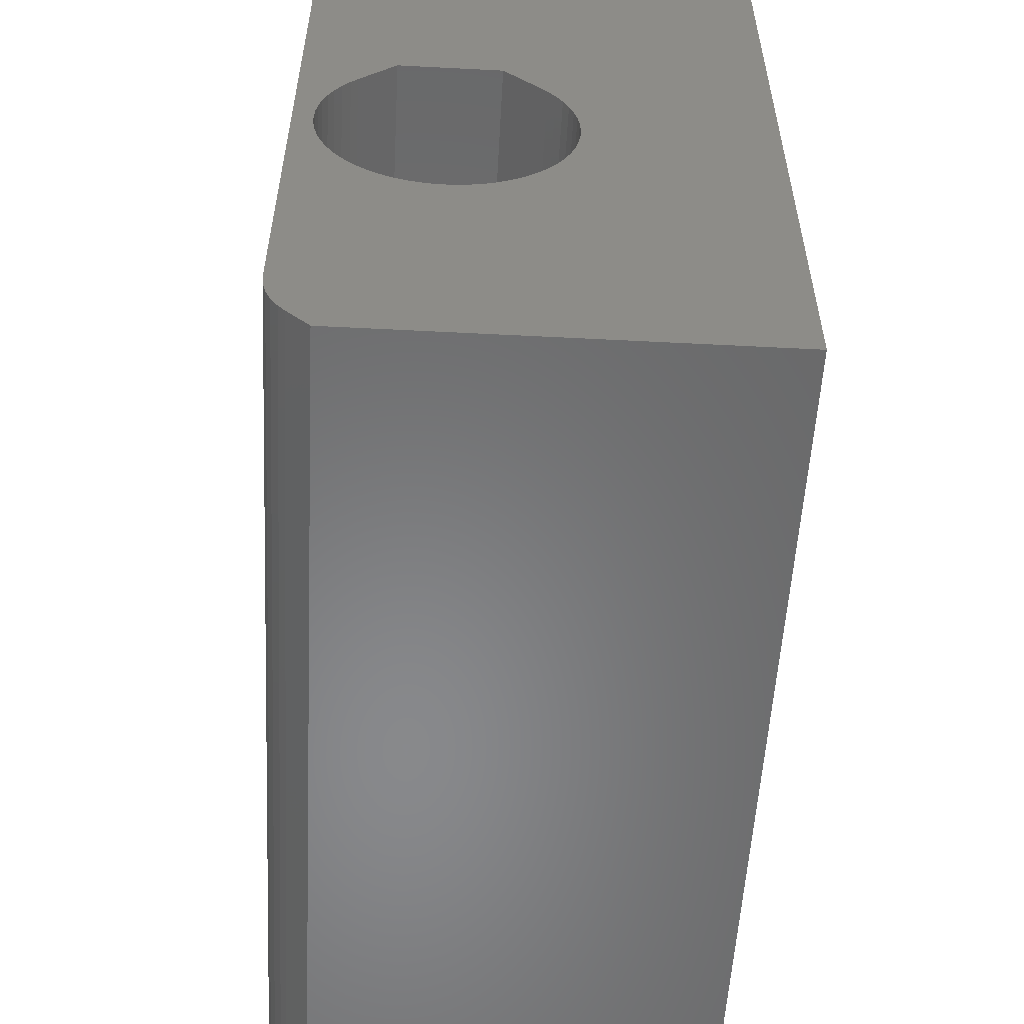
<metadata>
{"format":"stl","ext":"stl","renderer":"f3d","projection":"perspective","resolution":1024,"background":"white","views":[{"elev":-55.1,"azim":86.9,"up":"+Z"}]}
</metadata>
<code>
# stl→obj: 430 verts, 868 faces
v -9.412e-16 -7.968 14.21
v -9.412e-16 -7.968 2.2
v -9.219e-16 -8.359 14.51
v -9.292e-16 -8.212 2.2
v -9.219e-16 -8.359 2.053
v -9.412e-16 5 14.21
v -9.412e-16 -5.1 -1.843e-15
v -9.412e-16 5 -9.793
v -9.412e-16 -7.968 -2.083
v -9.412e-16 -7.968 -9.793
v -9.412e-16 -7.79 -2.145
v -9.412e-16 -7.3 -2.2
v -9.412e-16 -6.81 -2.145
v -9.412e-16 -6.345 -1.982
v -9.412e-16 -5.928 -1.72
v -9.412e-16 -5.58 -1.372
v -9.412e-16 -5.318 -0.955
v -9.412e-16 -5.155 -0.49
v -9.412e-16 -5.155 0.49
v -9.412e-16 -6.388 2.2
v -9.412e-16 -5.744 1.556
v -9.412e-16 -5.318 0.955
v -9.412e-16 -5.58 1.372
v -9.412e-16 -5.754 1.546
v -9.219e-16 5 14.51
v -8.775e-16 -8.795 14.75
v -8.775e-16 -8.795 1.617
v -8.775e-16 5 14.75
v 3 -8.856 1.556
v -8.686e-16 -8.856 1.556
v 3 -8.212 2.2
v 3 -6.388 2.2
v 3 -5.744 1.556
v 3 -5.754 1.546
v 3 -5.58 1.372
v 3 -5.318 0.955
v 3 -5.155 0.49
v 3 -5.1 -2.509e-15
v 3 -5.155 -0.49
v 3 -5.318 -0.955
v 3 -5.58 -1.372
v 3 -5.928 -1.72
v 3 -6.345 -1.982
v 3 -6.81 -2.145
v 3 -7.3 -2.2
v 3 -7.79 -2.145
v -9.271e-16 -8.255 -1.982
v 3 -8.255 -1.982
v -9.219e-16 -8.359 -9.489
v -9.219e-16 -8.359 -1.917
v -9.348e-16 -7.633 -10.16
v -9.348e-16 5 -10.16
v -9.028e-16 -7.362 -10.57
v -8.462e-16 -7.163 -11.03
v -7.667e-16 -7.041 -11.51
v -6.661e-16 -7 -12
v -5.473e-16 -7.041 -12.49
v -4.137e-16 -7.163 -12.97
v -2.687e-16 -7.362 -13.43
v -1.164e-16 -7.633 -13.84
v 0 -7.879 -14.12
v 3.903e-16 -8.758 -15
v 9.42e-16 -11.24 -15
v 9.419e-16 -12.12 -14.12
v 9.348e-16 -12.37 -13.84
v 9.028e-16 -12.64 -13.43
v 8.462e-16 -12.84 -12.97
v 7.667e-16 -12.96 -12.49
v 6.661e-16 -13 -12
v 5.473e-16 -12.96 -11.51
v 4.137e-16 -12.84 -11.03
v 2.687e-16 -12.64 -10.57
v 1.164e-16 -12.37 -10.16
v -3.886e-17 -12.03 -9.793
v -1.932e-16 -11.64 -9.489
v -3.424e-16 -11.21 -9.253
v -4.823e-16 -10.74 -9.092
v -6.088e-16 -10.25 -9.01
v -7.19e-16 -9.752 -9.01
v -8.091e-16 -9.264 -9.092
v -8.775e-16 -8.795 -9.253
v -8.091e-16 5 14.91
v -7.19e-16 5 14.99
v 12 5 14.99
v 12 5 9.8
v 22.4 5 9.8
v 22.4 5 14.99
v 34.4 5 14.99
v 34.4 5 9
v 34.4 5 -15
v 15.83 5 -1.72
v 7.105e-16 5 -15
v 3.903e-16 5 -15
v 0 5 -14.12
v -1.164e-16 5 -13.84
v -2.687e-16 5 -13.43
v -4.137e-16 5 -12.97
v -5.473e-16 5 -12.49
v -6.661e-16 5 -12
v -7.667e-16 5 -11.51
v -8.462e-16 5 -11.03
v -9.028e-16 5 -10.57
v 18.92 5 -1.372
v 18.57 5 -1.72
v 15.05 5 -0.49
v 17.69 5 -2.145
v 17.2 5 -2.2
v 15.22 5 -0.955
v 16.71 5 -2.145
v 15.48 5 -1.372
v 16.25 5 -1.982
v 18.16 5 -1.982
v 19.18 5 -0.955
v 19.34 5 -0.49
v 19.4 5 -3.109e-16
v 19.34 5 0.49
v 19.18 5 0.955
v 18.92 5 1.372
v 18.76 5 1.556
v 18.75 5 1.546
v 16.29 5 2.2
v 18.11 5 2.2
v 15.48 5 1.372
v 15.65 5 1.546
v 15.64 5 1.556
v 15.22 5 0.955
v 15.05 5 0.49
v 15 5 6.661e-16
v -8.091e-16 -9.264 14.91
v -8.701e-16 -8.846 1.546
v -8.447e-16 -9.02 1.372
v -8.091e-16 -9.264 0.9836
v 3 -10.3 -3.875
v 3 -9.892 -4.158
v 3 -9.458 -4.399
v 3 -8.528 -4.744
v 3 -9.002 -4.595
v 3 -8.042 -4.843
v 3 -7.548 -4.894
v 3 -7.052 -4.894
v 3 -6.558 -4.843
v 3 -6.072 -4.744
v 3 -5.598 -4.595
v 3 -5.142 -4.399
v 3 -4.708 -4.158
v 3 -4.301 -3.875
v 3 -3.924 -3.551
v 3 -3.582 -3.192
v 3 -3.278 -2.799
v 3 -3.016 -2.378
v 3 -2.797 -1.932
v 3 -2.625 -1.467
v 3 -2.5 -0.986
v 3 -2.425 -0.496
v 3 -2.4 -1.621e-15
v 3 -2.425 0.496
v 3 -2.797 1.932
v 3 -3.582 3.192
v 3 -5.27 4.9
v 3 -3.839 3.461
v 3 -3.835 3.465
v 3 -10.76 3.461
v 3 -9.33 4.9
v 3 -10.77 3.465
v 3 -11.32 2.799
v 3 -11.02 3.192
v 3 -11.58 2.378
v 3 -11.8 1.932
v 3 -11.97 1.467
v 3 -12.1 0.986
v 3 -12.18 0.496
v 3 -12.2 -1.621e-15
v 3 -12.18 -0.496
v 3 -12.1 -0.986
v 3 -11.97 -1.467
v 3 -11.8 -1.932
v 3 -11.58 -2.378
v 3 -11.32 -2.799
v 3 -11.02 -3.192
v 3 -10.68 -3.551
v 3 -9.282 -0.955
v 3 -9.02 -1.372
v 3 -9.445 -0.49
v 3 -9.282 0.955
v 3 -9.02 1.372
v 3 -9.5 -2.509e-15
v 3 -9.445 0.49
v 3 -3.016 2.378
v 3 -3.278 2.799
v 3 -8.846 1.546
v 3 -2.625 1.467
v 3 -2.5 0.986
v 3 -8.672 -1.72
v -8.9e-16 -8.672 -1.72
v -8.775e-16 -8.795 -1.597
v -8.447e-16 -9.02 -1.372
v -8.091e-16 -9.264 -0.9836
v -7.19e-16 -9.752 14.99
v -8.058e-16 -9.282 0.955
v -7.757e-16 -9.445 0.49
v -7.655e-16 -9.5 -1.843e-15
v -7.757e-16 -9.445 -0.49
v -8.058e-16 -9.282 -0.955
v -6.088e-16 -10.25 14.99
v -4.823e-16 -10.74 14.91
v -3.424e-16 -11.21 14.75
v -1.932e-16 -11.64 14.51
v -3.886e-17 -12.03 14.21
v 1.164e-16 -12.37 13.84
v 2.687e-16 -12.64 13.43
v 4.137e-16 -12.84 12.97
v 5.473e-16 -12.96 12.49
v 6.661e-16 -13 12
v 34.4 -13 -12
v 34.4 -12.96 -12.49
v 34.4 -13 12
v 34.4 -12.84 -12.97
v 34.4 -12.64 -13.43
v 34.4 -12.37 -13.84
v 34.4 -12.12 -14.12
v 34.4 -11.24 -15
v 9.42e-16 3.958 -15
v 34.4 3.958 -15
v 34.4 3.958 9
v 34.4 4.952 14.99
v 34.4 3.995 14.75
v 34.4 4.464 14.91
v 34.4 3.559 14.51
v 34.4 3.168 14.21
v 34.4 2.833 13.84
v 34.4 2.562 13.43
v 34.4 2.363 12.97
v 34.4 2.241 12.49
v 34.4 2.2 12
v 34.4 2.241 11.51
v 34.4 2.363 11.03
v 34.4 2.562 10.57
v 34.4 2.833 10.16
v 34.4 3.079 9.879
v 34.4 -9.752 14.99
v 34.4 -10.25 14.99
v 22.4 -5.2 14.99
v 12 -5.2 14.99
v 22.4 -5.2 9.8
v 20.9 2 9.8
v 12 -5.2 9.8
v 13.5 2 9.8
v 20.9 -1.6 9.8
v 13.5 -1.6 9.8
v 15.05 2 -0.49
v 15 2 -6.661e-16
v 15.22 2 -0.955
v 15.05 2 0.49
v 15.22 2 0.955
v 15.48 2 1.372
v 15.65 2 1.546
v 15.64 2 1.556
v 16.29 2 2.2
v 18.11 2 2.2
v 18.76 2 1.556
v 18.75 2 1.546
v 18.92 2 1.372
v 19.18 2 0.955
v 19.34 2 0.49
v 19.4 2 -1.643e-15
v 19.34 2 -0.49
v 19.18 2 -0.955
v 18.92 2 -1.372
v 18.57 2 -1.72
v 18.16 2 -1.982
v 17.69 2 -2.145
v 17.2 2 -2.2
v 16.71 2 -2.145
v 16.25 2 -1.982
v 15.83 2 -1.72
v 15.48 2 -1.372
v 34.4 -10.68 -3.551
v 34.4 -10.3 -3.875
v 34.4 -9.892 -4.158
v 34.4 -11.02 -3.192
v 34.4 -11.32 -2.799
v 34.4 -11.24 -2.902
v 34.4 -11.58 -2.378
v 34.4 -11.8 -1.932
v 34.4 -11.97 -1.467
v 34.4 -12.1 -0.986
v 34.4 -12.18 -0.496
v 34.4 -12.12 -0.8488
v 34.4 -12.2 -8.593e-15
v 34.4 -12.18 0.496
v 34.4 -12.1 0.986
v 34.4 -12.12 0.8488
v 34.4 -11.97 1.467
v 34.4 -11.8 1.932
v 34.4 -11.58 2.378
v 34.4 -11.32 2.799
v 34.4 -11.02 3.192
v 34.4 -11.24 2.902
v 34.4 -10.76 3.461
v 34.4 -10.77 3.465
v 34.4 -9.33 4.9
v 34.4 -5.27 4.9
v 34.4 -3.835 3.465
v 34.4 -3.839 3.461
v 34.4 -3.582 3.192
v 34.4 -3.278 2.799
v 34.4 -3.016 2.378
v 16.29 -2.929 2.2
v 18.11 -2.929 2.2
v 16.02 -2.797 1.932
v 18.38 -2.797 1.932
v 34.4 -2.797 1.932
v 15.57 -2.625 1.467
v 15.65 -2.654 1.546
v 15.64 -2.658 1.556
v 15.24 -2.5 0.986
v 15.48 -2.6 1.372
v 15.06 -2.425 0.496
v 15.22 -2.495 0.955
v 15 -2.4 -2.62e-15
v 15.05 -2.425 0.49
v 15 -2.4 -4.285e-15
v 15.06 -2.425 -0.496
v 15.05 -2.425 -0.49
v 15.24 -2.5 -0.986
v 15.22 -2.495 -0.955
v 15.57 -2.625 -1.467
v 15.48 -2.6 -1.372
v 16.17 -2.797 -1.932
v 15.83 -2.719 -1.72
v 34.4 -3.016 -2.378
v 34.4 -2.797 -1.932
v 18.23 -2.797 -1.932
v 17.69 -2.902 -2.145
v 18.16 -2.822 -1.982
v 17.2 -2.929 -2.2
v 16.71 -2.902 -2.145
v 16.25 -2.822 -1.982
v 34.4 -3.278 -2.799
v 34.4 -3.582 -3.192
v 34.4 -3.924 -3.551
v 34.4 -4.301 -3.875
v 34.4 -4.708 -4.158
v 34.4 -5.142 -4.399
v 34.4 -5.598 -4.595
v 34.4 -6.072 -4.744
v 34.4 -6.558 -4.843
v 34.4 -7.052 -4.894
v 34.4 -7.548 -4.894
v 34.4 -8.042 -4.843
v 34.4 -8.528 -4.744
v 34.4 -9.002 -4.595
v 34.4 -9.458 -4.399
v 34.4 -10.74 14.91
v 34.4 -11.21 14.75
v 34.4 -11.64 14.51
v 34.4 -12.03 14.21
v 34.4 -12.37 13.84
v 34.4 -12.64 13.43
v 34.4 -12.84 12.97
v 34.4 -12.96 12.49
v 34.4 -12.96 11.51
v 34.4 -12.84 11.03
v 34.4 -12.64 10.57
v 34.4 -12.37 10.16
v 34.4 -12.12 9.879
v 34.4 -11.24 9
v 34.4 -2.625 1.467
v 34.4 -2.5 0.986
v 34.4 -2.425 0.496
v 34.4 -2.4 -8.593e-15
v 34.4 -2.425 -0.496
v 34.4 -2.5 -0.986
v 34.4 -2.625 -1.467
v 13.5 2 3.7
v 20.9 2 3.7
v 13.5 2 1.1e-15
v 13.5 -1.6 3.008e-16
v 20.9 -1.6 -1.011e-15
v 19.34 -1.6 0.49
v 19.4 -1.6 -7.454e-16
v 19.18 -1.6 0.955
v 18.92 -1.6 1.372
v 18.11 -1.6 2.2
v 18.76 -1.6 1.556
v 16.29 -1.6 2.2
v 15.64 -1.6 1.556
v 15.65 -1.6 1.546
v 15.48 -1.6 1.372
v 15.22 -1.6 0.955
v 15.05 -1.6 0.49
v 15 -1.6 3.484e-17
v 18.75 -1.6 1.546
v 20.9 -1.6 3.7
v 13.5 2 -3.7
v 20.9 2 -3.7
v 18.76 -2.658 1.556
v 18.75 -2.654 1.546
v 18.82 -2.625 1.467
v 15.05 -1.6 -0.49
v 15 -1.6 -2.265e-15
v 15.22 -1.6 -0.955
v 15.48 -1.6 -1.372
v 15.83 -1.6 -1.72
v 16.25 -1.6 -1.982
v 16.71 -1.6 -2.145
v 17.2 -1.6 -2.2
v 17.69 -1.6 -2.145
v 18.16 -1.6 -1.982
v 18.57 -2.719 -1.72
v 18.57 -1.6 -1.72
v 18.82 -2.625 -1.467
v 19.16 -2.5 -0.986
v 18.92 -2.6 -1.372
v 19.34 -2.425 -0.496
v 19.18 -2.495 -0.955
v 19.4 -2.4 -5.262e-15
v 19.34 -2.425 -0.49
v 19.34 -2.425 0.49
v 19.4 -2.4 -3.597e-15
v 19.34 -2.425 0.496
v 19.18 -2.495 0.955
v 19.16 -2.5 0.986
v 18.92 -2.6 1.372
v 13.5 -1.6 -3.7
v 19.4 -1.6 -3.242e-15
v 20.9 -1.6 -3.7
v 18.92 -1.6 -1.372
v 19.18 -1.6 -0.955
v 19.34 -1.6 -0.49
f 1 2 3
f 3 2 4
f 3 4 5
f 1 6 2
f 7 6 8
f 9 8 10
f 11 8 9
f 12 8 11
f 13 8 12
f 14 8 13
f 15 8 14
f 16 8 15
f 17 8 16
f 18 8 17
f 19 6 7
f 20 6 21
f 22 6 19
f 23 6 22
f 21 6 23
f 24 21 23
f 2 6 20
f 7 8 18
f 1 3 6
f 6 3 25
f 3 5 26
f 26 5 27
f 3 26 25
f 25 26 28
f 29 30 31
f 31 30 27
f 31 27 5
f 31 5 4
f 2 20 4
f 4 20 32
f 4 32 31
f 33 32 21
f 21 32 20
f 24 34 33
f 21 24 33
f 23 35 34
f 24 23 34
f 22 36 35
f 23 22 35
f 19 37 36
f 22 19 36
f 7 38 37
f 19 7 37
f 18 39 38
f 7 18 38
f 17 40 39
f 18 17 39
f 16 41 40
f 17 16 40
f 15 42 41
f 16 15 41
f 14 43 42
f 15 14 42
f 13 44 43
f 14 13 43
f 12 45 44
f 13 12 44
f 46 45 12
f 11 46 12
f 47 48 46
f 9 47 11
f 11 47 46
f 9 10 47
f 47 10 49
f 47 49 50
f 10 8 51
f 51 8 52
f 10 51 49
f 49 51 53
f 49 53 54
f 49 54 55
f 49 55 56
f 49 56 57
f 49 57 58
f 49 58 59
f 49 59 60
f 49 60 61
f 49 61 62
f 49 62 63
f 49 63 64
f 49 64 65
f 49 65 66
f 49 66 67
f 49 67 68
f 49 68 69
f 49 69 70
f 49 70 71
f 49 71 72
f 49 72 73
f 49 73 74
f 49 74 75
f 49 75 76
f 49 76 77
f 49 77 78
f 49 78 79
f 49 79 80
f 49 80 81
f 28 82 25
f 25 82 83
f 25 83 84
f 25 84 85
f 86 87 88
f 86 88 89
f 86 89 85
f 85 89 90
f 91 90 92
f 25 92 93
f 25 93 94
f 25 94 95
f 25 95 96
f 25 96 97
f 25 97 98
f 25 98 99
f 25 99 100
f 25 100 101
f 25 101 102
f 25 102 52
f 25 52 8
f 25 8 6
f 103 90 104
f 25 105 92
f 106 90 107
f 105 108 92
f 107 90 109
f 108 110 92
f 111 90 91
f 110 91 92
f 112 90 106
f 104 90 112
f 113 90 103
f 114 90 113
f 115 90 114
f 116 90 115
f 117 90 116
f 118 90 117
f 85 90 118
f 119 118 120
f 85 118 119
f 121 85 122
f 123 25 124
f 85 121 25
f 121 125 25
f 125 124 25
f 122 85 119
f 126 25 123
f 127 25 126
f 128 25 127
f 25 128 105
f 109 90 111
f 26 129 28
f 28 129 82
f 26 27 129
f 129 27 30
f 30 130 131
f 30 131 129
f 131 132 129
f 133 134 135
f 136 133 137
f 137 133 135
f 138 133 136
f 139 133 138
f 140 133 139
f 141 133 140
f 142 133 141
f 143 133 142
f 144 133 143
f 145 133 144
f 146 133 145
f 147 133 146
f 148 133 147
f 149 133 148
f 150 133 149
f 151 133 150
f 152 133 151
f 153 133 152
f 154 133 153
f 43 133 154
f 43 44 133
f 42 43 155
f 40 41 156
f 37 38 157
f 35 36 158
f 159 160 161
f 162 133 163
f 164 162 163
f 165 133 166
f 167 133 165
f 168 133 167
f 169 133 168
f 170 133 169
f 171 133 170
f 172 133 171
f 173 133 172
f 174 133 173
f 175 133 174
f 176 133 175
f 177 133 176
f 178 133 177
f 179 133 178
f 180 133 179
f 33 35 160
f 181 133 182
f 183 133 181
f 184 185 163
f 186 133 183
f 163 133 186
f 163 186 187
f 29 31 163
f 34 35 33
f 36 188 189
f 29 185 190
f 163 185 29
f 163 31 159
f 159 32 160
f 32 33 160
f 160 35 158
f 158 36 189
f 188 37 157
f 157 38 191
f 191 39 192
f 192 40 156
f 156 41 155
f 44 45 133
f 41 42 155
f 155 43 154
f 45 46 133
f 46 48 133
f 39 40 192
f 38 39 191
f 48 193 133
f 187 184 163
f 162 166 133
f 193 182 133
f 31 32 159
f 36 37 188
f 29 190 30
f 30 190 130
f 50 194 193
f 47 50 48
f 48 50 193
f 50 49 194
f 194 49 81
f 194 81 195
f 51 52 53
f 53 52 102
f 195 81 196
f 196 81 80
f 196 80 197
f 129 132 198
f 198 132 199
f 198 199 200
f 200 201 198
f 202 80 201
f 203 197 80
f 203 80 202
f 201 80 79
f 201 79 198
f 198 79 204
f 204 79 78
f 204 78 205
f 205 78 77
f 205 77 206
f 206 77 76
f 206 76 207
f 207 76 75
f 207 75 208
f 208 75 74
f 208 74 209
f 209 74 73
f 209 73 210
f 210 73 72
f 210 72 211
f 211 72 71
f 211 71 212
f 212 71 70
f 212 70 213
f 213 70 69
f 214 69 68
f 215 214 68
f 216 213 69
f 214 216 69
f 215 68 67
f 217 215 67
f 217 67 66
f 218 217 66
f 218 66 65
f 219 218 65
f 219 65 64
f 220 219 64
f 220 64 63
f 221 220 63
f 63 222 221
f 221 222 223
f 62 93 63
f 63 93 92
f 63 92 222
f 61 94 62
f 62 94 93
f 60 95 61
f 61 95 94
f 59 96 60
f 60 96 95
f 58 97 59
f 59 97 96
f 57 98 58
f 58 98 97
f 56 99 57
f 57 99 98
f 55 100 56
f 56 100 99
f 54 101 55
f 55 101 100
f 53 102 54
f 54 102 101
f 92 90 222
f 222 90 223
f 90 89 224
f 223 90 224
f 89 88 225
f 226 89 227
f 227 89 225
f 228 89 226
f 229 89 228
f 230 89 229
f 231 89 230
f 232 89 231
f 233 89 232
f 234 89 233
f 235 89 234
f 236 89 235
f 237 89 236
f 238 89 237
f 239 89 238
f 224 89 239
f 88 240 241
f 225 88 241
f 242 198 240
f 243 84 83
f 88 87 240
f 243 198 242
f 83 198 243
f 87 242 240
f 86 244 87
f 87 244 242
f 245 86 85
f 246 247 85
f 244 86 245
f 248 249 244
f 244 245 248
f 246 249 247
f 246 244 249
f 247 245 85
f 246 85 84
f 243 246 84
f 129 198 82
f 82 198 83
f 250 105 128
f 251 250 128
f 252 108 105
f 250 252 105
f 128 127 253
f 251 128 253
f 127 126 254
f 253 127 254
f 126 123 255
f 254 126 255
f 123 124 256
f 255 123 256
f 256 124 125
f 257 256 125
f 121 258 125
f 125 258 257
f 258 121 259
f 259 121 122
f 119 260 122
f 122 260 259
f 260 119 120
f 261 260 120
f 118 262 120
f 120 262 261
f 117 263 118
f 118 263 262
f 116 264 117
f 117 264 263
f 115 265 116
f 116 265 264
f 115 114 265
f 265 114 266
f 114 113 266
f 266 113 267
f 113 103 267
f 267 103 268
f 268 103 104
f 269 268 104
f 269 104 112
f 270 269 112
f 270 112 106
f 271 270 106
f 271 106 107
f 272 271 107
f 272 107 109
f 273 272 109
f 273 109 111
f 274 273 111
f 274 111 91
f 275 274 91
f 275 91 110
f 276 275 110
f 276 110 108
f 252 276 108
f 184 199 185
f 185 199 132
f 185 132 131
f 185 131 190
f 190 131 130
f 277 278 133
f 180 277 133
f 278 279 134
f 133 278 134
f 280 277 179
f 179 277 180
f 281 282 178
f 178 282 280
f 178 280 179
f 283 281 177
f 177 281 178
f 284 283 176
f 176 283 177
f 285 284 175
f 175 284 176
f 286 285 174
f 174 285 175
f 287 288 173
f 173 288 286
f 173 286 174
f 289 287 172
f 172 287 173
f 290 289 171
f 171 289 172
f 291 292 170
f 170 292 290
f 170 290 171
f 293 291 169
f 169 291 170
f 294 293 168
f 168 293 169
f 295 294 167
f 167 294 168
f 296 295 165
f 165 295 167
f 297 298 166
f 166 298 296
f 166 296 165
f 299 297 162
f 162 297 166
f 299 162 300
f 300 162 164
f 301 300 163
f 163 300 164
f 163 159 301
f 301 159 302
f 161 303 302
f 159 161 302
f 304 303 161
f 160 304 161
f 305 304 160
f 158 305 160
f 306 305 158
f 189 306 158
f 307 306 189
f 188 307 189
f 307 308 309
f 310 308 188
f 311 312 309
f 312 307 309
f 307 188 308
f 188 157 310
f 313 314 315
f 157 313 315
f 310 157 315
f 157 191 313
f 316 317 191
f 191 317 313
f 316 191 192
f 318 319 192
f 192 319 316
f 318 192 156
f 156 320 321
f 322 320 156
f 318 156 321
f 156 155 322
f 323 324 155
f 155 324 322
f 323 155 154
f 325 326 154
f 154 326 323
f 325 154 153
f 327 328 153
f 153 328 325
f 327 153 152
f 329 330 152
f 152 330 327
f 329 152 151
f 331 332 333
f 334 331 335
f 335 331 333
f 336 331 334
f 150 331 336
f 151 336 337
f 151 337 338
f 151 338 329
f 150 336 151
f 339 331 150
f 149 339 150
f 340 339 149
f 148 340 149
f 341 340 148
f 147 341 148
f 342 341 147
f 146 342 147
f 343 342 146
f 145 343 146
f 344 343 145
f 144 344 145
f 345 344 144
f 143 345 144
f 346 345 143
f 142 346 143
f 347 346 142
f 141 347 142
f 348 347 141
f 140 348 141
f 349 348 140
f 139 349 140
f 350 349 139
f 138 350 139
f 351 350 138
f 136 351 138
f 352 351 136
f 137 352 136
f 353 352 137
f 135 353 137
f 279 353 135
f 134 279 135
f 203 181 197
f 197 181 182
f 197 182 196
f 196 182 195
f 195 182 193
f 195 193 194
f 187 200 184
f 184 200 199
f 186 201 187
f 187 201 200
f 186 183 201
f 201 183 202
f 183 181 202
f 202 181 203
f 240 198 204
f 241 240 204
f 241 204 205
f 354 241 205
f 354 205 206
f 355 354 206
f 355 206 207
f 356 355 207
f 356 207 208
f 357 356 208
f 357 208 209
f 358 357 209
f 358 209 210
f 359 358 210
f 359 210 211
f 360 359 211
f 360 211 212
f 361 360 212
f 361 212 213
f 216 361 213
f 362 216 214
f 215 362 214
f 363 362 215
f 217 363 215
f 234 216 362
f 235 234 362
f 233 361 216
f 234 233 216
f 364 363 217
f 218 364 217
f 365 364 218
f 219 365 218
f 366 365 219
f 289 366 219
f 220 288 219
f 288 287 219
f 287 289 219
f 290 366 289
f 290 292 366
f 286 288 220
f 285 286 221
f 221 286 220
f 282 281 221
f 281 283 221
f 283 284 221
f 284 285 221
f 297 367 298
f 300 367 297
f 299 300 297
f 224 367 301
f 303 224 302
f 304 224 303
f 305 224 304
f 306 224 305
f 307 224 306
f 312 224 307
f 368 224 312
f 369 224 368
f 370 224 369
f 371 224 370
f 372 224 371
f 373 224 372
f 374 224 373
f 332 224 374
f 331 224 332
f 223 224 331
f 223 331 339
f 221 339 340
f 221 340 341
f 221 341 342
f 221 342 343
f 221 343 344
f 221 344 345
f 221 345 346
f 221 346 347
f 221 347 348
f 221 348 349
f 221 349 350
f 221 350 351
f 221 351 352
f 221 352 353
f 221 353 279
f 221 279 278
f 221 278 277
f 221 277 280
f 221 280 282
f 223 339 221
f 300 301 367
f 301 302 224
f 239 366 367
f 224 239 367
f 238 365 366
f 239 238 366
f 237 364 365
f 238 237 365
f 236 363 364
f 237 236 364
f 235 362 363
f 236 235 363
f 232 360 361
f 233 232 361
f 231 359 360
f 232 231 360
f 230 358 359
f 231 230 359
f 229 357 358
f 230 229 358
f 228 356 357
f 229 228 357
f 226 355 356
f 228 226 356
f 227 354 355
f 226 227 355
f 225 241 354
f 227 225 354
f 244 246 242
f 242 246 243
f 245 375 376
f 247 375 245
f 377 375 247
f 377 247 249
f 378 377 249
f 248 379 249
f 380 379 381
f 382 379 380
f 383 379 382
f 249 379 383
f 384 249 385
f 386 249 384
f 249 386 387
f 387 388 389
f 387 389 249
f 389 390 249
f 390 391 249
f 391 392 249
f 249 392 378
f 385 249 383
f 393 385 383
f 245 376 248
f 248 376 394
f 248 394 379
f 258 376 375
f 261 262 260
f 395 251 375
f 251 253 375
f 253 254 375
f 254 255 375
f 269 270 396
f 255 257 375
f 255 256 257
f 268 269 396
f 259 376 258
f 260 376 259
f 262 376 260
f 267 268 396
f 265 266 396
f 263 376 262
f 396 376 263
f 396 263 264
f 264 265 396
f 396 266 267
f 395 396 270
f 395 270 271
f 395 271 272
f 395 272 273
f 395 273 274
f 395 274 275
f 395 275 276
f 395 276 252
f 395 250 251
f 395 252 250
f 257 258 375
f 367 366 292
f 293 367 291
f 291 367 292
f 294 367 293
f 295 367 294
f 296 367 295
f 298 367 296
f 386 308 387
f 387 308 310
f 387 310 315
f 397 398 399
f 312 397 368
f 368 397 399
f 311 397 312
f 385 397 384
f 384 397 311
f 384 311 309
f 308 386 309
f 309 386 384
f 389 388 314
f 317 389 313
f 313 389 314
f 314 388 387
f 315 314 387
f 390 389 317
f 319 390 316
f 316 390 317
f 391 390 319
f 321 391 318
f 318 391 319
f 322 324 400
f 320 322 401
f 401 322 400
f 321 401 392
f 391 321 392
f 321 320 401
f 323 326 402
f 324 323 400
f 400 323 402
f 325 328 403
f 326 325 402
f 402 325 403
f 327 330 404
f 328 327 403
f 403 327 404
f 329 338 405
f 330 329 404
f 404 329 405
f 337 406 405
f 338 337 405
f 336 407 406
f 337 336 406
f 334 408 407
f 336 334 407
f 335 409 408
f 334 335 408
f 333 410 411
f 335 333 409
f 409 333 411
f 332 374 412
f 333 332 410
f 410 332 412
f 374 373 413
f 412 374 414
f 414 374 413
f 373 372 415
f 413 373 416
f 416 373 415
f 372 371 417
f 415 372 418
f 418 372 417
f 419 420 371
f 371 420 417
f 419 371 370
f 419 370 421
f 422 421 370
f 423 422 369
f 369 422 370
f 424 423 369
f 399 424 368
f 368 424 369
f 378 395 377
f 377 395 375
f 425 395 378
f 397 385 393
f 398 397 393
f 383 424 393
f 393 424 399
f 393 399 398
f 382 422 383
f 383 422 423
f 383 423 424
f 380 419 382
f 382 419 421
f 382 421 422
f 381 426 420
f 381 420 380
f 420 419 380
f 392 401 378
f 378 401 400
f 400 402 378
f 402 403 378
f 403 404 378
f 404 425 378
f 406 427 405
f 407 427 406
f 408 427 407
f 409 427 408
f 411 427 409
f 428 379 411
f 429 379 428
f 430 379 429
f 426 381 379
f 426 379 430
f 379 394 427
f 379 427 411
f 405 427 425
f 405 425 404
f 427 396 395
f 425 427 395
f 376 396 394
f 394 396 427
f 412 414 428
f 410 412 411
f 411 412 428
f 416 429 413
f 413 429 428
f 413 428 414
f 418 430 415
f 415 430 429
f 415 429 416
f 420 426 417
f 417 426 430
f 417 430 418

</code>
